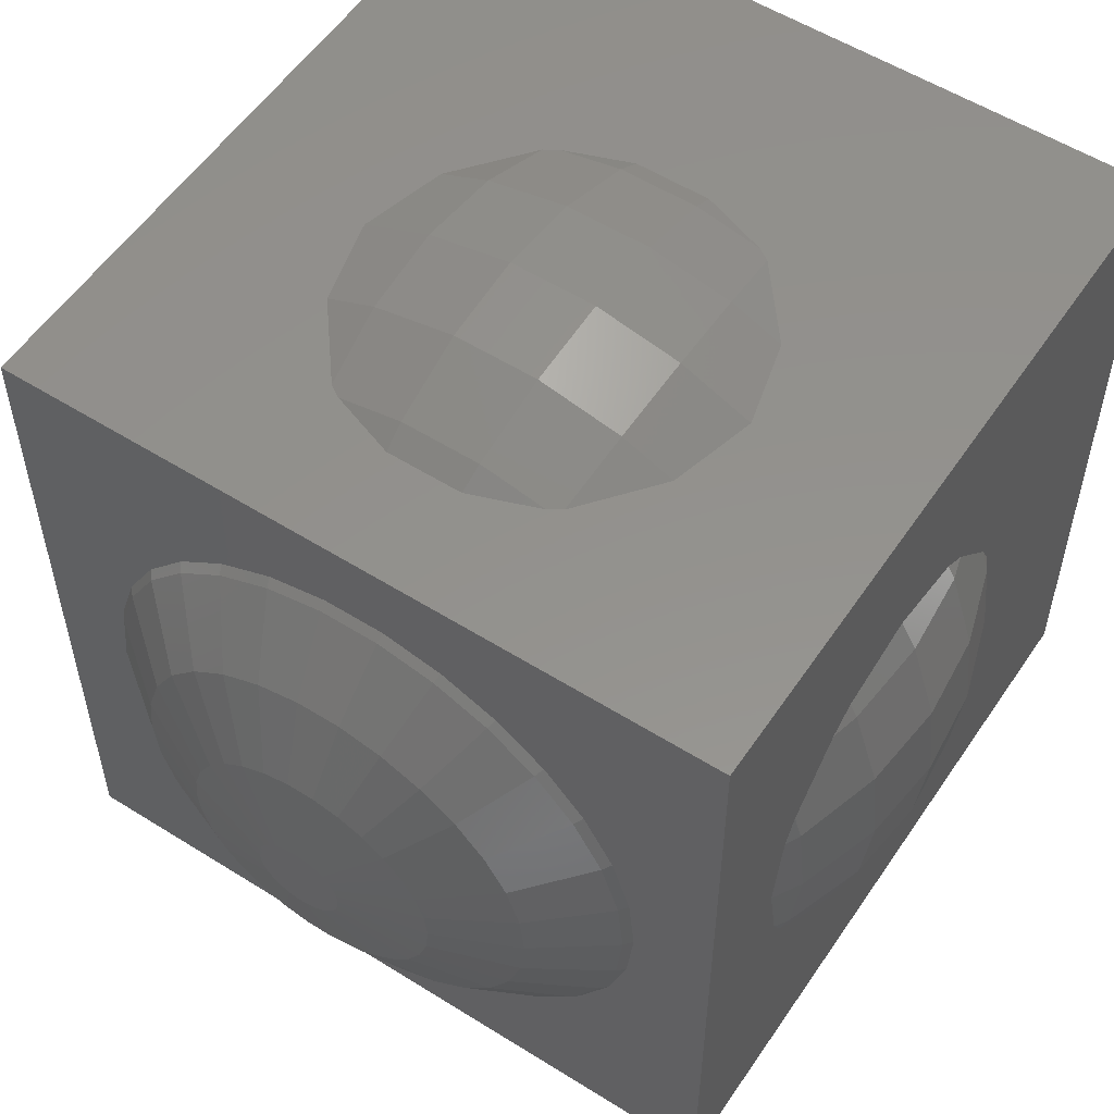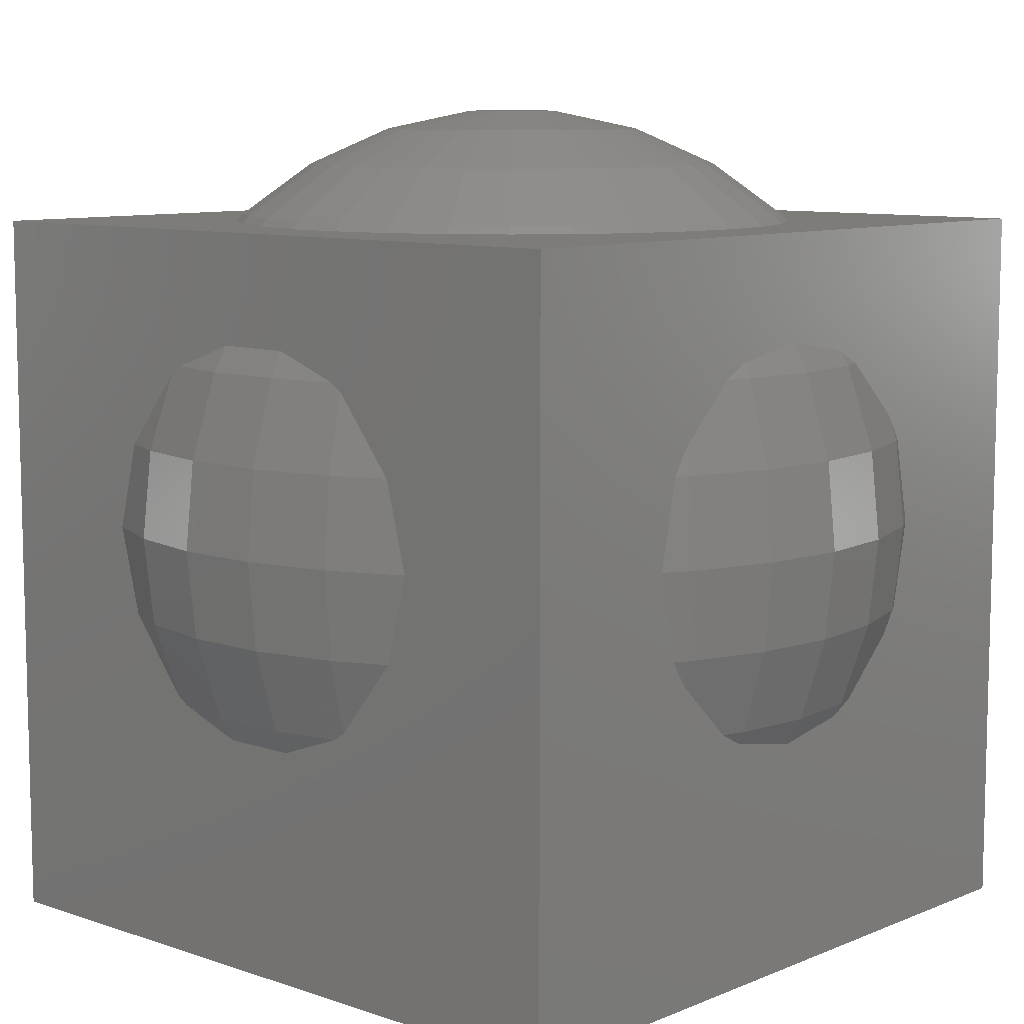
<metadata>
{"format":"stl","ext":"stl","renderer":"f3d","projection":"perspective","resolution":1024,"background":"white","views":[{"elev":55.3,"azim":33.5,"up":"+Y"},{"elev":9.1,"azim":42.3,"up":"+Z"}]}
</metadata>
<code>
# stl→obj: 384 verts, 764 faces
v -19.56 -4.158 3
v -20 0 3
v -19.14 -4.067 -1.158
v -19.56 0 -1.158
v -19.56 4.158 3
v -19.14 4.067 7.158
v -19.56 0 7.158
v -18.27 -8.135 3
v -17.87 -7.957 -1.158
v -19.14 -4.067 7.158
v -17.5 -6.318 -3.819
v -17.5 -7.792 -2.41
v -17.87 -3.799 -5.135
v -17.5 -4.943 -5.135
v -18.27 0 -5.135
v -19.14 4.067 -1.158
v -18.27 8.135 3
v -17.87 7.957 7.158
v -17.5 6.318 9.819
v -17.5 7.792 8.41
v -17.87 3.799 11.13
v -17.5 4.943 11.13
v -18.27 0 11.13
v -17.5 -9.47 3
v -17.5 -9.196 1.688
v -17.5 -8.601 -1.158
v -17.87 -7.957 7.158
v -17.5 -8.792 6.245
v -17.5 -8.292 -1.636
v -17.87 -3.799 11.13
v -17.5 3.72 11.79
v -17.5 -17.5 17.5
v -17.5 17.5 17.5
v -17.5 -17.5 -17.5
v -17.5 17.5 -17.5
v -17.5 -4.133 -5.57
v -17.5 -3.72 -5.793
v -17.5 0 -6.47
v -17.5 -1.061 -6.277
v -17.5 2.964 -5.93
v -17.5 7.792 -2.41
v -17.5 4.943 -5.135
v -17.5 3.72 -5.793
v -17.5 -8.601 7.158
v -17.5 -7.792 8.41
v -17.5 8.601 -1.158
v -17.5 1.061 12.28
v -17.5 8.792 -0.2445
v -17.5 9.47 3
v -17.5 -4.943 11.13
v -17.5 9.196 4.312
v -17.5 -3.72 11.79
v -17.5 8.601 7.158
v -17.5 -2.964 11.93
v -17.5 8.292 7.636
v -17.5 0 12.47
v -17.5 4.133 11.57
v -17.87 3.799 -5.135
v -17.87 7.957 -1.158
v 17.5 -17.5 -17.5
v 17.5 17.5 -17.5
v 1.839 17.5 12.3
v 17.5 17.5 17.5
v -9.448 17.5 3.581
v -9.597 17.5 3
v -8.815 17.5 -0.04226
v -8.528 17.5 -1.158
v -7.273 17.5 -2.738
v -5.686 17.5 -4.736
v -5.432 17.5 -4.899
v -5.066 17.5 -5.135
v 1.839 17.5 -6.303
v -1.839 17.5 -6.303
v -2.655 17.5 -6.008
v 5.066 17.5 -5.135
v 5.686 17.5 -4.736
v 9.448 17.5 2.419
v 8.528 17.5 -1.158
v -8.528 17.5 7.158
v -5.686 17.5 10.74
v -1.839 17.5 12.3
v 9.597 17.5 3
v -5.066 17.5 11.13
v 8.815 17.5 6.042
v 8.528 17.5 7.158
v 7.273 17.5 8.738
v 5.686 17.5 10.74
v 5.432 17.5 10.9
v 5.066 17.5 11.13
v 2.655 17.5 12.01
v 1.433 -13.63 17.5
v 17.5 -17.5 17.5
v -13.67 -0.3929 17.5
v -13.71 0 17.5
v -13.45 2.457 17.5
v 7.174 -11.64 17.5
v 6.855 -11.87 17.5
v -13.41 2.85 17.5
v -12.65 5.2 17.5
v -1.433 -13.63 17.5
v -12.52 5.576 17.5
v -11.29 7.716 17.5
v -11.09 8.058 17.5
v 9.438 -9.894 17.5
v 9.173 -10.19 17.5
v -9.173 10.19 17.5
v -9.438 9.894 17.5
v 13.41 2.85 17.5
v 13.67 0.3929 17.5
v -7.174 11.64 17.5
v -6.855 11.87 17.5
v -4.597 12.88 17.5
v 1.433 13.63 17.5
v 3.85 13.12 17.5
v -4.236 13.04 17.5
v 13.71 0 17.5
v 13.45 -2.457 17.5
v -1.819 13.55 17.5
v 13.41 -2.85 17.5
v 12.65 -5.2 17.5
v -1.433 13.63 17.5
v 11.09 -8.058 17.5
v 4.236 13.04 17.5
v 6.494 12.03 17.5
v 12.52 -5.576 17.5
v 11.29 -7.716 17.5
v 6.855 11.87 17.5
v 8.854 10.42 17.5
v 9.173 10.19 17.5
v 10.83 8.352 17.5
v 11.09 8.058 17.5
v 12.33 5.918 17.5
v 12.52 5.576 17.5
v 13.29 3.226 17.5
v 4.597 -12.88 17.5
v 4.236 -13.04 17.5
v 1.819 -13.55 17.5
v -3.85 -13.12 17.5
v -4.236 -13.04 17.5
v -6.494 -12.03 17.5
v -6.855 -11.87 17.5
v -8.854 -10.42 17.5
v -9.173 -10.19 17.5
v -10.83 -8.352 17.5
v -11.09 -8.058 17.5
v -12.33 -5.918 17.5
v -12.52 -5.576 17.5
v -13.29 -3.226 17.5
v -13.41 -2.85 17.5
v 1.839 -17.5 -6.303
v -9.448 -17.5 2.419
v -9.597 -17.5 3
v -8.815 -17.5 6.042
v 2.655 -17.5 -6.008
v -8.528 -17.5 7.158
v -5.686 -17.5 10.74
v -7.273 -17.5 8.738
v -5.432 -17.5 10.9
v 1.839 -17.5 12.3
v 5.066 -17.5 11.13
v -5.066 -17.5 11.13
v 9.597 -17.5 3
v 8.815 -17.5 -0.04226
v -2.655 -17.5 12.01
v -1.839 -17.5 12.3
v 5.686 -17.5 -4.736
v 5.432 -17.5 -4.899
v 5.066 -17.5 -5.135
v 5.686 -17.5 10.74
v 8.528 -17.5 7.158
v 9.448 -17.5 3.581
v 8.528 -17.5 -1.158
v 7.273 -17.5 -2.738
v -1.839 -17.5 -6.303
v -5.066 -17.5 -5.135
v -5.686 -17.5 -4.736
v -8.528 -17.5 -1.158
v 17.5 1.061 -6.277
v 17.5 -9.47 3
v 17.5 -9.196 4.312
v 17.5 -8.601 7.158
v 17.5 3.72 -5.793
v 17.5 -8.292 7.636
v 17.5 -6.318 9.819
v 17.5 -7.792 8.41
v 17.5 8.792 6.245
v 17.5 9.47 3
v 17.5 -4.943 11.13
v 17.5 -4.133 11.57
v 17.5 -3.72 11.79
v 17.5 -1.061 12.28
v 17.5 0 12.47
v 17.5 6.318 -3.819
v 17.5 4.943 -5.135
v 17.5 4.133 -5.57
v 17.5 2.964 11.93
v 17.5 3.72 11.79
v 17.5 4.943 11.13
v 17.5 7.792 8.41
v 17.5 8.601 7.158
v 17.5 9.196 1.688
v 17.5 8.601 -1.158
v 17.5 8.292 -1.636
v 17.5 7.792 -2.41
v 17.5 0 -6.47
v 17.5 -2.964 -5.93
v 17.5 -3.72 -5.793
v 17.5 -4.943 -5.135
v 17.5 -7.792 -2.41
v 17.5 -8.601 -1.158
v 17.5 -8.792 -0.2445
v -6.045 18.61 7.158
v -6.18 19.02 3
v -1.91 18.17 11.13
v 1.91 18.17 11.13
v 2.045 19.46 7.158
v 6.045 18.61 7.158
v 6.18 19.02 3
v 6.045 18.61 -1.158
v 1.91 18.17 -5.135
v -1.91 18.17 -5.135
v -2.045 19.46 -1.158
v -6.045 18.61 -1.158
v -13.38 0 17.86
v -13.09 -2.782 17.86
v -12.23 -5.443 17.86
v -10.83 -7.866 17.86
v -8.955 -9.945 17.86
v -6.691 -11.59 17.86
v -4.135 -12.73 17.86
v -1.399 -13.31 17.86
v 1.399 -13.31 17.86
v 4.135 -12.73 17.86
v 6.691 -11.59 17.86
v 8.955 -9.945 17.86
v 10.83 -7.866 17.86
v 12.23 -5.443 17.86
v 13.09 -2.782 17.86
v 13.38 0 17.86
v 13.09 2.782 17.86
v 12.23 5.443 17.86
v 10.83 7.866 17.86
v 8.955 9.945 17.86
v 6.691 11.59 17.86
v 4.135 12.73 17.86
v 1.399 13.31 17.86
v -1.399 13.31 17.86
v -4.135 12.73 17.86
v -6.691 11.59 17.86
v -8.955 9.945 17.86
v -10.83 7.866 17.86
v -12.23 5.443 17.86
v -13.09 2.782 17.86
v -6.18 -19.02 3
v -6.045 -18.61 -1.158
v -1.91 -18.17 -5.135
v 1.91 -18.17 -5.135
v 2.045 -19.46 -1.158
v 6.045 -18.61 -1.158
v 6.18 -19.02 3
v 6.045 -18.61 7.158
v 1.91 -18.17 11.13
v -1.91 -18.17 11.13
v -2.045 -19.46 7.158
v -6.045 -18.61 7.158
v 18.27 -8.135 3
v 17.87 -7.957 -1.158
v 17.87 -3.799 -5.135
v 18.27 0 -5.135
v 17.87 3.799 -5.135
v 19.14 4.067 -1.158
v 17.87 7.957 -1.158
v 18.27 8.135 3
v 17.87 7.957 7.158
v 17.87 3.799 11.13
v 18.27 0 11.13
v 17.87 -3.799 11.13
v 19.14 -4.067 7.158
v 17.87 -7.957 7.158
v -2.045 19.46 7.158
v -2.091 19.89 3
v 2.091 19.89 3
v 2.045 19.46 -1.158
v -9.781 2.079 20.32
v -10 0 20.32
v -9.781 -2.079 20.32
v -9.135 -4.067 20.32
v -8.09 -5.878 20.32
v -6.691 -7.431 20.32
v -5 -8.66 20.32
v -3.09 -9.511 20.32
v -1.045 -9.945 20.32
v 1.045 -9.945 20.32
v 3.09 -9.511 20.32
v 5 -8.66 20.32
v 6.691 -7.431 20.32
v 8.09 -5.878 20.32
v 9.135 -4.067 20.32
v 9.781 -2.079 20.32
v 10 0 20.32
v 9.781 2.079 20.32
v 9.135 4.067 20.32
v 8.09 5.878 20.32
v 6.691 7.431 20.32
v 5 8.66 20.32
v 3.09 9.511 20.32
v 1.045 9.945 20.32
v -1.045 9.945 20.32
v -3.09 9.511 20.32
v -5 8.66 20.32
v -6.691 7.431 20.32
v -8.09 5.878 20.32
v -9.135 4.067 20.32
v -2.091 -19.89 3
v -2.045 -19.46 -1.158
v 2.091 -19.89 3
v 2.045 -19.46 7.158
v 19.56 -4.158 3
v 19.14 -4.067 -1.158
v 19.56 0 -1.158
v 20 0 3
v 19.56 4.158 3
v 19.14 4.067 7.158
v 19.56 0 7.158
v -5.646 2.514 22.02
v -6.045 1.285 22.02
v -6.18 0 22.02
v -6.045 -1.285 22.02
v -5.646 -2.514 22.02
v -5 -3.633 22.02
v -4.135 -4.593 22.02
v -3.09 -5.352 22.02
v -1.91 -5.878 22.02
v -0.646 -6.146 22.02
v 0.646 -6.146 22.02
v 1.91 -5.878 22.02
v 3.09 -5.352 22.02
v 4.135 -4.593 22.02
v 5 -3.633 22.02
v 5.646 -2.514 22.02
v 6.045 -1.285 22.02
v 6.18 0 22.02
v 6.045 1.285 22.02
v 5.646 2.514 22.02
v 5 3.633 22.02
v 4.135 4.593 22.02
v 3.09 5.352 22.02
v 1.91 5.878 22.02
v 0.646 6.146 22.02
v -0.646 6.146 22.02
v -1.91 5.878 22.02
v -3.09 5.352 22.02
v -4.135 4.593 22.02
v -5 3.633 22.02
v -1.691 1.229 22.89
v -1.91 0.8503 22.89
v -2.045 0.4347 22.89
v -2.091 0 22.89
v -2.045 -0.4347 22.89
v -1.91 -0.8503 22.89
v -1.691 -1.229 22.89
v -1.399 -1.554 22.89
v -1.045 -1.81 22.89
v -0.646 -1.988 22.89
v -0.2185 -2.079 22.89
v 0.2185 -2.079 22.89
v 0.646 -1.988 22.89
v 1.045 -1.81 22.89
v 1.399 -1.554 22.89
v 1.691 -1.229 22.89
v 1.91 -0.8503 22.89
v 2.045 -0.4347 22.89
v 2.091 0 22.89
v 2.045 0.4347 22.89
v 1.91 0.8503 22.89
v 1.691 1.229 22.89
v 1.399 1.554 22.89
v 1.045 1.81 22.89
v 0.646 1.988 22.89
v 0.2185 2.079 22.89
v -0.2185 2.079 22.89
v -0.646 1.988 22.89
v -1.045 1.81 22.89
v -1.399 1.554 22.89
f 1 2 3
f 3 2 4
f 4 2 5
f 5 2 6
f 6 2 7
f 7 2 1
f 8 1 9
f 9 1 3
f 7 1 10
f 10 1 8
f 3 11 9
f 9 11 12
f 3 13 11
f 11 13 14
f 3 4 13
f 13 4 15
f 15 4 16
f 16 4 5
f 16 5 17
f 17 5 18
f 18 5 6
f 6 19 18
f 18 19 20
f 6 21 19
f 19 21 22
f 6 7 21
f 21 7 23
f 23 7 10
f 24 8 25
f 8 9 25
f 25 9 26
f 27 10 8
f 8 24 27
f 27 24 28
f 26 9 29
f 29 9 12
f 23 10 30
f 30 10 27
f 31 32 33
f 34 32 24
f 34 24 25
f 34 25 26
f 34 26 29
f 34 29 12
f 34 12 11
f 34 11 14
f 34 14 35
f 14 36 35
f 36 37 35
f 38 35 39
f 40 35 38
f 41 35 42
f 40 43 35
f 43 42 35
f 44 32 45
f 35 41 46
f 35 46 33
f 47 32 31
f 48 49 33
f 45 32 50
f 49 51 33
f 50 32 52
f 51 53 33
f 52 32 54
f 53 55 33
f 55 20 33
f 20 19 33
f 54 32 56
f 19 22 33
f 56 32 47
f 22 57 33
f 57 31 33
f 48 33 46
f 24 32 44
f 24 44 28
f 39 35 37
f 14 13 36
f 36 13 37
f 15 39 13
f 13 39 37
f 39 15 38
f 15 58 38
f 38 58 40
f 15 16 58
f 58 16 59
f 59 16 17
f 17 49 59
f 59 49 48
f 49 17 51
f 17 18 51
f 51 18 53
f 53 18 55
f 55 18 20
f 22 21 57
f 57 21 31
f 23 47 21
f 21 47 31
f 47 23 56
f 23 30 56
f 56 30 54
f 44 27 28
f 27 45 30
f 30 45 50
f 45 27 44
f 54 30 52
f 52 30 50
f 34 35 60
f 60 35 61
f 62 33 63
f 35 33 64
f 35 64 65
f 35 65 66
f 35 66 67
f 35 67 68
f 35 68 69
f 35 69 70
f 35 70 71
f 35 71 61
f 72 61 73
f 74 73 61
f 75 61 72
f 76 61 75
f 77 63 78
f 61 76 78
f 61 78 63
f 79 33 80
f 81 33 62
f 77 82 63
f 80 33 83
f 82 84 63
f 84 85 63
f 85 86 63
f 83 33 81
f 86 87 63
f 87 88 63
f 88 89 63
f 89 90 63
f 90 62 63
f 64 33 79
f 74 61 71
f 91 32 92
f 33 32 93
f 33 93 94
f 33 94 95
f 96 97 92
f 33 95 98
f 33 98 99
f 91 100 32
f 33 99 101
f 33 101 102
f 33 102 103
f 104 105 92
f 106 33 107
f 108 109 92
f 110 33 106
f 111 33 110
f 112 33 111
f 113 114 63
f 115 33 112
f 116 117 92
f 118 33 115
f 119 120 92
f 121 33 118
f 105 96 92
f 63 33 121
f 122 104 92
f 63 114 123
f 63 123 124
f 125 126 92
f 63 124 127
f 63 127 128
f 63 128 129
f 63 129 130
f 63 130 131
f 63 131 132
f 63 132 133
f 109 116 92
f 63 133 134
f 63 108 92
f 63 134 108
f 117 119 92
f 120 125 92
f 126 122 92
f 97 135 92
f 135 136 92
f 136 137 92
f 137 91 92
f 138 32 100
f 139 32 138
f 140 32 139
f 141 32 140
f 142 32 141
f 143 32 142
f 144 32 143
f 145 32 144
f 146 32 145
f 147 32 146
f 148 32 147
f 149 32 148
f 93 32 149
f 103 107 33
f 121 113 63
f 150 34 60
f 32 34 151
f 32 151 152
f 32 152 153
f 154 150 60
f 32 153 155
f 156 32 157
f 158 32 156
f 159 160 92
f 161 32 158
f 162 163 60
f 164 32 161
f 165 32 164
f 92 32 165
f 166 167 60
f 168 154 60
f 92 160 169
f 92 170 60
f 92 169 170
f 170 171 60
f 171 162 60
f 163 172 60
f 172 173 60
f 173 166 60
f 174 34 150
f 175 34 174
f 176 34 175
f 177 34 176
f 151 34 177
f 167 168 60
f 155 157 32
f 165 159 92
f 46 59 48
f 41 59 46
f 58 59 42
f 42 59 41
f 43 58 42
f 40 58 43
f 178 60 61
f 92 60 179
f 92 179 180
f 92 180 181
f 182 178 61
f 92 181 183
f 184 92 185
f 186 187 61
f 188 92 184
f 189 92 188
f 190 92 189
f 191 192 63
f 63 92 190
f 193 194 61
f 194 195 61
f 63 196 197
f 63 197 198
f 63 198 199
f 63 200 61
f 63 199 200
f 200 186 61
f 187 201 61
f 202 203 61
f 203 204 61
f 204 193 61
f 190 191 63
f 192 196 63
f 195 182 61
f 205 60 178
f 206 60 205
f 207 60 206
f 208 60 207
f 209 60 208
f 210 60 209
f 179 60 210
f 179 210 211
f 183 185 92
f 201 202 61
f 212 64 79
f 65 64 213
f 213 64 212
f 212 79 80
f 212 80 214
f 214 80 83
f 214 83 81
f 214 81 215
f 215 81 62
f 215 62 90
f 89 215 90
f 215 89 216
f 216 89 88
f 216 88 217
f 217 88 87
f 217 87 86
f 85 217 86
f 217 85 218
f 218 85 84
f 82 218 84
f 219 218 77
f 77 218 82
f 78 219 77
f 78 76 219
f 220 219 75
f 75 219 76
f 75 72 220
f 221 220 73
f 73 220 72
f 73 74 221
f 74 71 221
f 70 222 71
f 71 222 221
f 223 222 69
f 69 222 70
f 69 68 223
f 68 67 223
f 66 213 67
f 67 213 223
f 66 65 213
f 93 149 224
f 224 149 225
f 224 94 93
f 225 149 148
f 148 147 225
f 225 147 226
f 226 147 146
f 226 146 145
f 227 226 145
f 227 145 144
f 227 144 143
f 228 227 143
f 228 143 142
f 229 228 142
f 141 229 142
f 229 141 140
f 230 229 140
f 139 230 140
f 230 139 138
f 231 230 138
f 100 231 138
f 231 100 91
f 232 231 91
f 137 232 91
f 233 232 137
f 136 233 137
f 135 233 136
f 234 233 135
f 97 234 135
f 96 234 97
f 235 234 96
f 105 235 96
f 104 235 105
f 236 235 104
f 122 236 104
f 126 236 122
f 237 236 126
f 125 237 126
f 120 237 125
f 238 237 120
f 119 238 120
f 117 238 119
f 239 238 117
f 116 239 117
f 109 239 116
f 108 240 239
f 109 108 239
f 134 240 108
f 133 241 240
f 134 133 240
f 132 241 133
f 131 242 241
f 132 131 241
f 130 242 131
f 129 243 242
f 130 129 242
f 129 128 243
f 127 244 243
f 128 127 243
f 127 124 244
f 245 244 123
f 123 244 124
f 123 114 245
f 246 245 113
f 113 245 114
f 121 247 113
f 113 247 246
f 121 118 247
f 115 248 118
f 118 248 247
f 115 112 248
f 111 249 112
f 112 249 248
f 111 110 249
f 110 106 250
f 249 110 250
f 106 107 250
f 107 103 251
f 250 107 251
f 103 102 251
f 102 101 252
f 251 102 252
f 101 99 252
f 98 253 99
f 99 253 252
f 98 95 253
f 94 224 95
f 95 224 253
f 254 152 151
f 255 254 151
f 255 151 177
f 255 177 176
f 256 255 176
f 175 256 176
f 256 175 174
f 257 256 174
f 150 257 174
f 257 150 154
f 168 257 154
f 258 257 168
f 167 258 168
f 259 258 167
f 166 259 167
f 259 166 173
f 172 259 173
f 260 259 172
f 163 260 172
f 162 260 163
f 171 261 260
f 162 171 260
f 170 261 171
f 170 169 261
f 160 262 261
f 169 160 261
f 160 159 262
f 165 263 262
f 159 165 262
f 165 164 263
f 164 161 263
f 161 158 264
f 263 161 264
f 156 265 264
f 158 156 264
f 156 157 265
f 157 155 265
f 155 153 254
f 265 155 254
f 153 152 254
f 266 179 211
f 267 266 211
f 180 179 266
f 267 211 210
f 267 210 209
f 267 209 208
f 268 267 208
f 268 208 207
f 268 207 206
f 268 206 205
f 269 268 205
f 269 205 178
f 269 178 182
f 270 269 182
f 270 182 195
f 270 195 194
f 270 194 193
f 271 270 193
f 271 193 204
f 272 271 204
f 272 204 203
f 272 203 202
f 272 202 201
f 273 272 201
f 273 201 187
f 187 186 274
f 273 187 274
f 186 200 274
f 200 199 274
f 199 198 275
f 274 199 275
f 198 197 275
f 197 196 275
f 196 192 276
f 275 196 276
f 192 191 276
f 191 190 277
f 276 191 277
f 190 189 277
f 189 188 277
f 188 184 278
f 277 188 278
f 184 185 279
f 278 184 279
f 185 183 279
f 183 181 279
f 181 180 266
f 279 181 266
f 280 213 212
f 280 212 214
f 223 213 281
f 281 213 280
f 280 214 216
f 216 214 215
f 281 280 282
f 282 280 216
f 282 216 217
f 218 282 217
f 218 283 282
f 219 283 218
f 219 220 283
f 222 283 221
f 221 283 220
f 281 282 222
f 222 282 283
f 222 223 281
f 253 224 284
f 284 224 285
f 285 224 225
f 285 225 286
f 286 225 226
f 286 226 287
f 287 226 227
f 287 227 288
f 288 227 228
f 288 228 289
f 289 228 229
f 289 229 290
f 290 229 230
f 291 290 230
f 291 230 231
f 292 291 231
f 292 231 232
f 293 292 232
f 233 293 232
f 294 293 233
f 234 294 233
f 295 294 234
f 235 295 234
f 296 295 235
f 236 296 235
f 297 296 236
f 237 297 236
f 298 297 237
f 238 298 237
f 299 298 238
f 239 299 238
f 300 299 239
f 240 300 239
f 240 301 300
f 241 301 240
f 241 302 301
f 242 302 241
f 242 303 302
f 243 303 242
f 243 304 303
f 244 304 243
f 244 305 304
f 244 245 305
f 245 306 305
f 245 246 306
f 246 307 306
f 246 247 308
f 307 246 308
f 247 248 308
f 308 248 309
f 248 249 309
f 309 249 310
f 249 250 310
f 310 250 311
f 250 251 311
f 311 251 312
f 251 252 312
f 312 252 313
f 252 253 313
f 313 253 284
f 314 254 315
f 315 254 255
f 265 254 314
f 315 255 256
f 258 315 256
f 257 258 256
f 316 314 315
f 258 316 315
f 316 258 259
f 260 316 259
f 260 317 316
f 261 317 260
f 261 262 317
f 263 264 317
f 262 263 317
f 264 314 316
f 317 264 316
f 264 265 314
f 318 266 319
f 266 267 319
f 318 279 266
f 319 267 268
f 319 268 269
f 319 269 320
f 269 270 320
f 320 270 271
f 320 271 321
f 321 271 322
f 271 272 322
f 322 272 273
f 322 273 323
f 273 274 323
f 274 275 323
f 323 275 276
f 276 277 324
f 323 276 324
f 324 277 278
f 324 278 321
f 321 278 318
f 278 279 318
f 313 284 325
f 325 284 326
f 284 285 326
f 326 285 327
f 327 285 286
f 327 286 328
f 328 286 287
f 328 287 329
f 329 287 288
f 329 288 330
f 330 288 289
f 330 289 331
f 331 289 290
f 331 290 332
f 332 290 291
f 332 291 333
f 333 291 292
f 334 333 292
f 334 292 293
f 335 334 293
f 294 335 293
f 336 335 294
f 295 336 294
f 337 336 295
f 296 337 295
f 338 337 296
f 297 338 296
f 339 338 297
f 298 339 297
f 340 339 298
f 299 340 298
f 341 340 299
f 300 341 299
f 342 341 300
f 301 342 300
f 301 343 342
f 302 343 301
f 302 344 343
f 303 344 302
f 303 345 344
f 304 345 303
f 304 346 345
f 305 346 304
f 305 347 346
f 306 347 305
f 306 348 347
f 306 307 348
f 307 349 348
f 307 308 350
f 349 307 350
f 308 309 350
f 350 309 351
f 309 310 351
f 351 310 352
f 310 311 352
f 352 311 353
f 311 312 353
f 353 312 354
f 312 313 354
f 354 313 325
f 321 318 320
f 318 319 320
f 322 324 321
f 322 323 324
f 354 325 355
f 355 325 356
f 325 326 356
f 356 326 357
f 326 327 357
f 357 327 358
f 358 327 328
f 358 328 359
f 359 328 329
f 359 329 360
f 360 329 330
f 360 330 361
f 361 330 331
f 361 331 362
f 362 331 332
f 362 332 363
f 363 332 333
f 363 333 364
f 364 333 334
f 364 334 365
f 365 334 335
f 366 365 335
f 336 366 335
f 367 366 336
f 337 367 336
f 368 367 337
f 338 368 337
f 369 368 338
f 339 369 338
f 370 369 339
f 340 370 339
f 371 370 340
f 341 371 340
f 372 371 341
f 342 372 341
f 373 372 342
f 343 373 342
f 343 374 373
f 344 374 343
f 344 375 374
f 345 375 344
f 345 376 375
f 346 376 345
f 346 377 376
f 347 377 346
f 347 378 377
f 348 378 347
f 348 379 378
f 349 379 348
f 349 380 379
f 349 350 381
f 380 349 381
f 350 351 381
f 381 351 382
f 351 352 382
f 382 352 383
f 352 353 383
f 383 353 384
f 353 354 384
f 384 354 355
f 357 358 359
f 361 357 360
f 360 357 359
f 362 357 361
f 363 357 362
f 364 357 363
f 365 357 364
f 366 357 365
f 367 357 366
f 368 357 367
f 369 357 368
f 370 357 369
f 371 357 370
f 372 357 371
f 373 357 372
f 374 357 373
f 375 357 374
f 376 357 375
f 377 357 376
f 378 357 377
f 379 357 378
f 380 357 379
f 381 357 380
f 382 357 381
f 383 357 382
f 384 357 383
f 355 357 384
f 356 357 355

</code>
